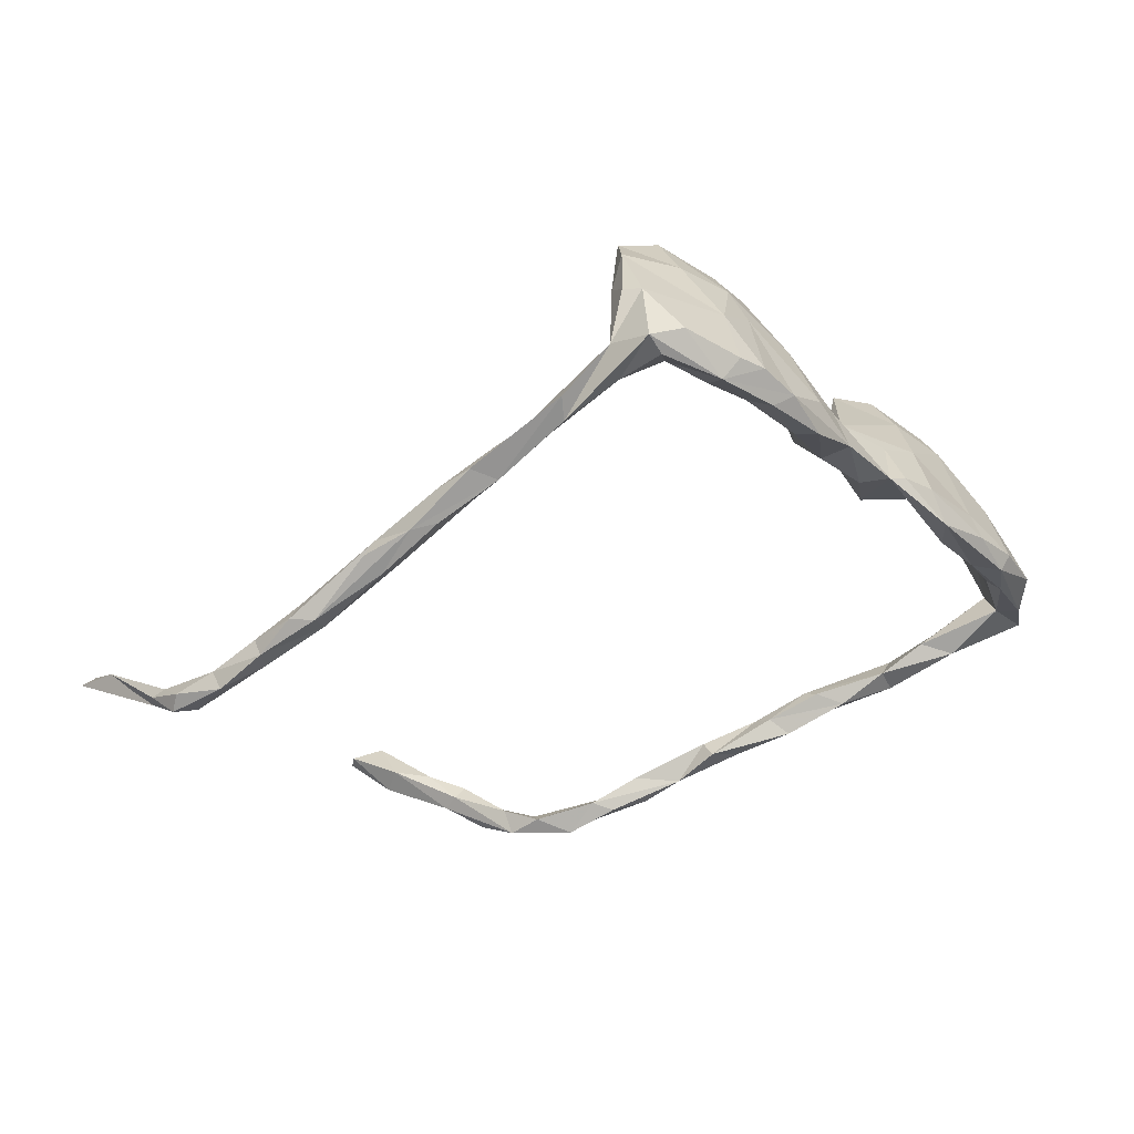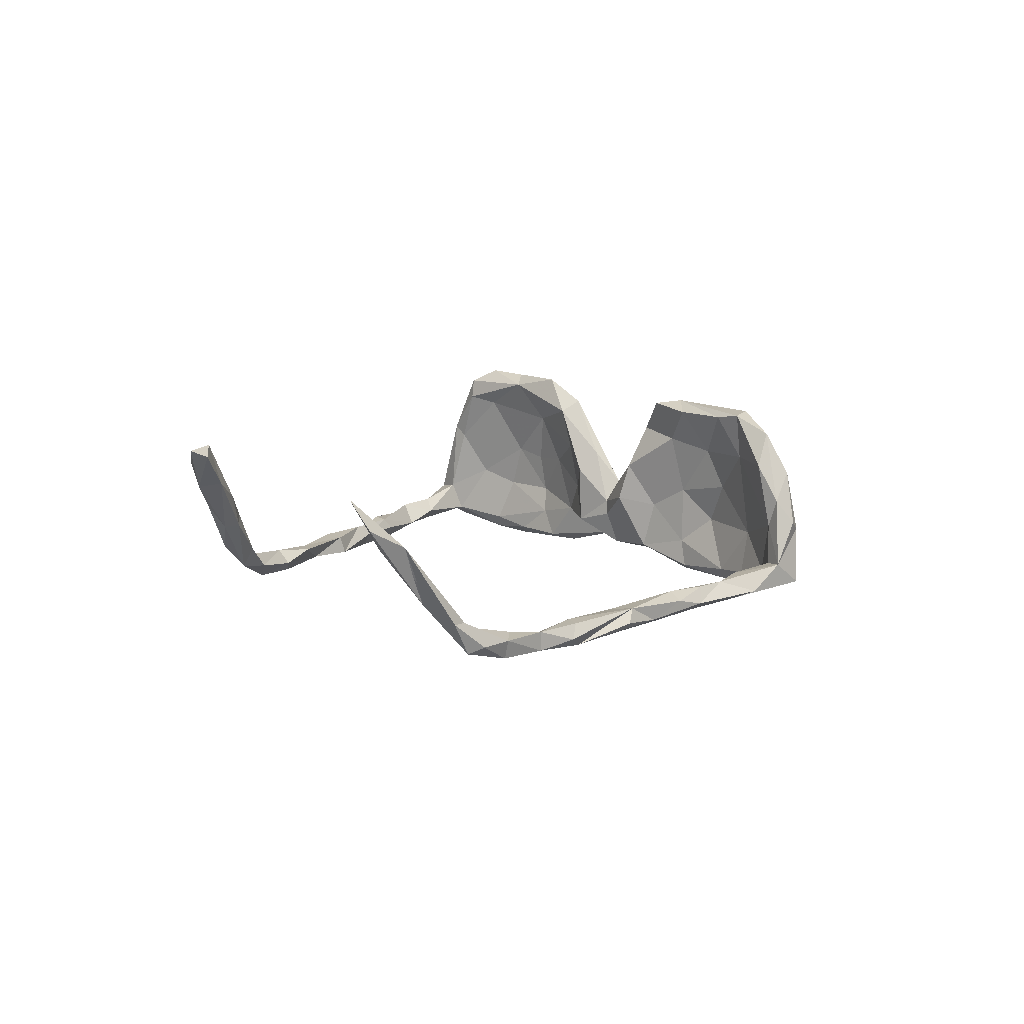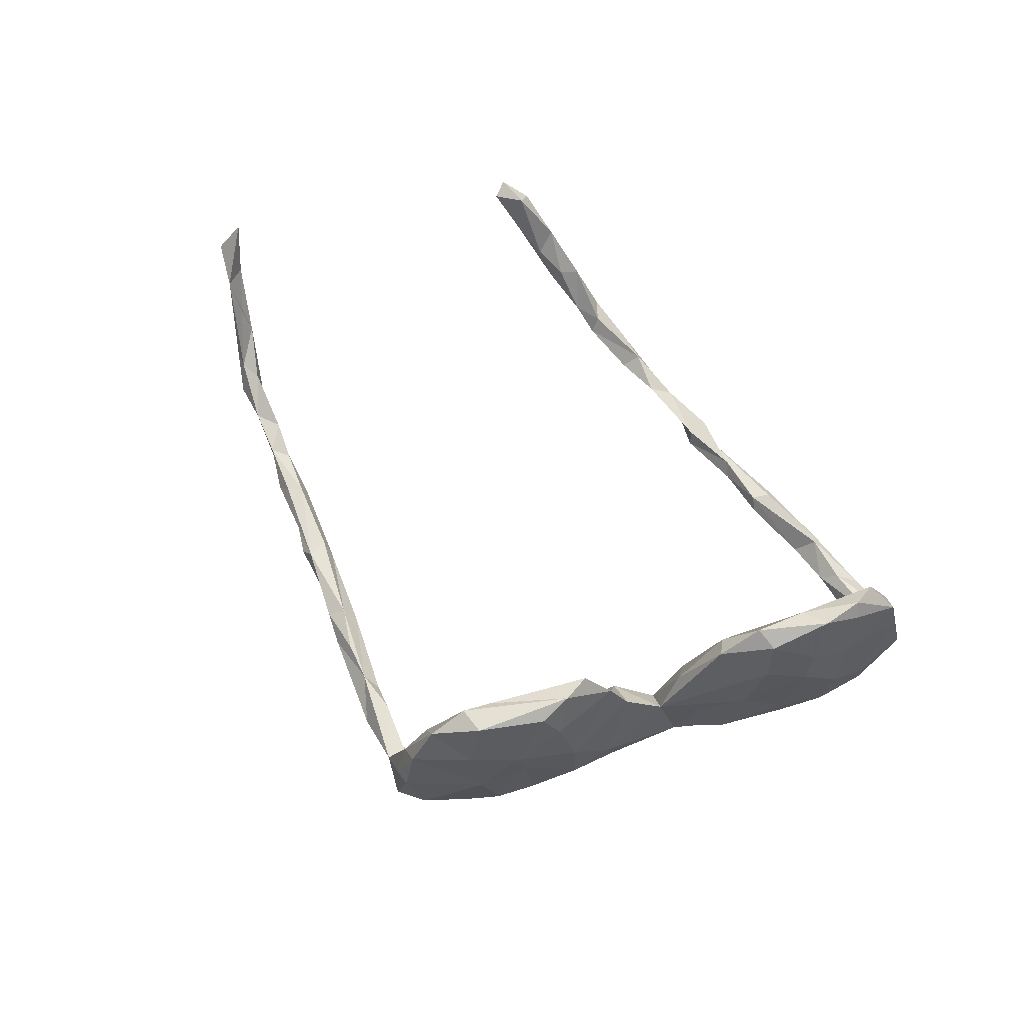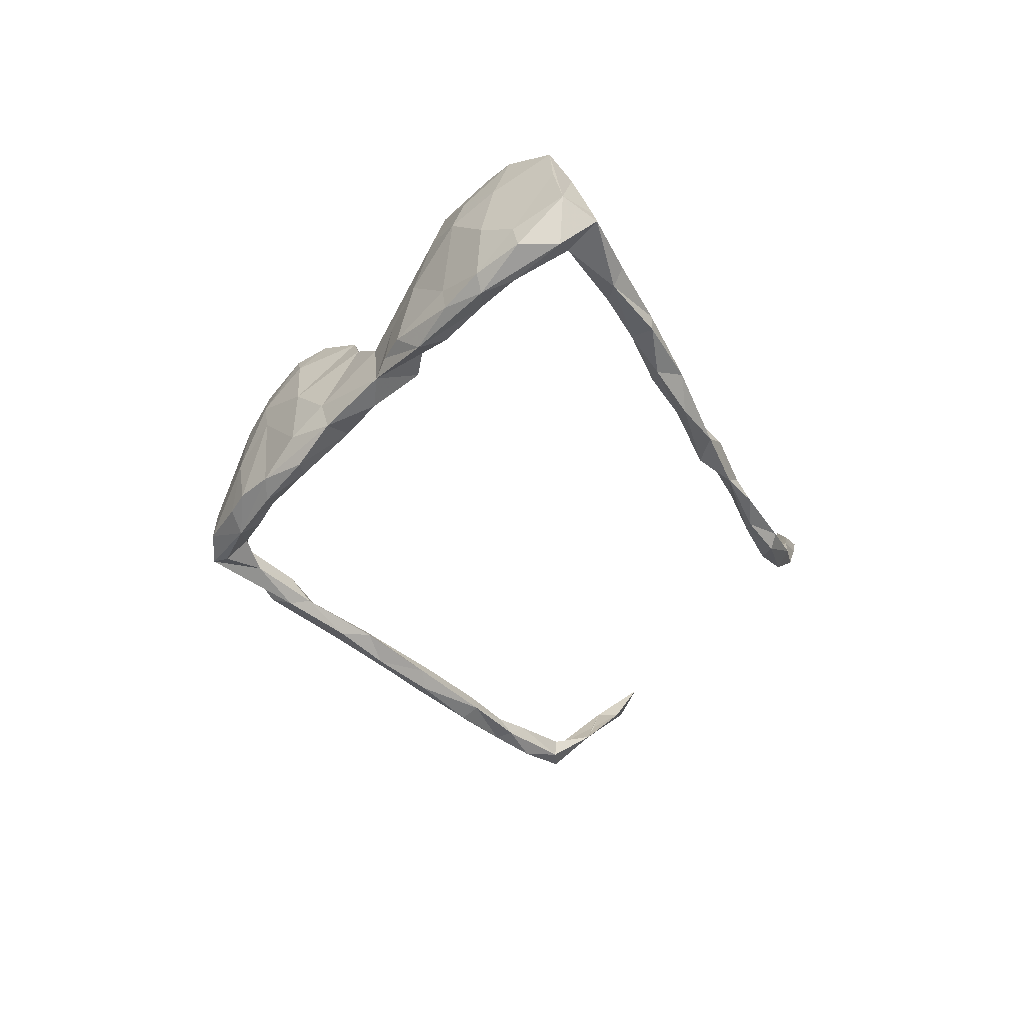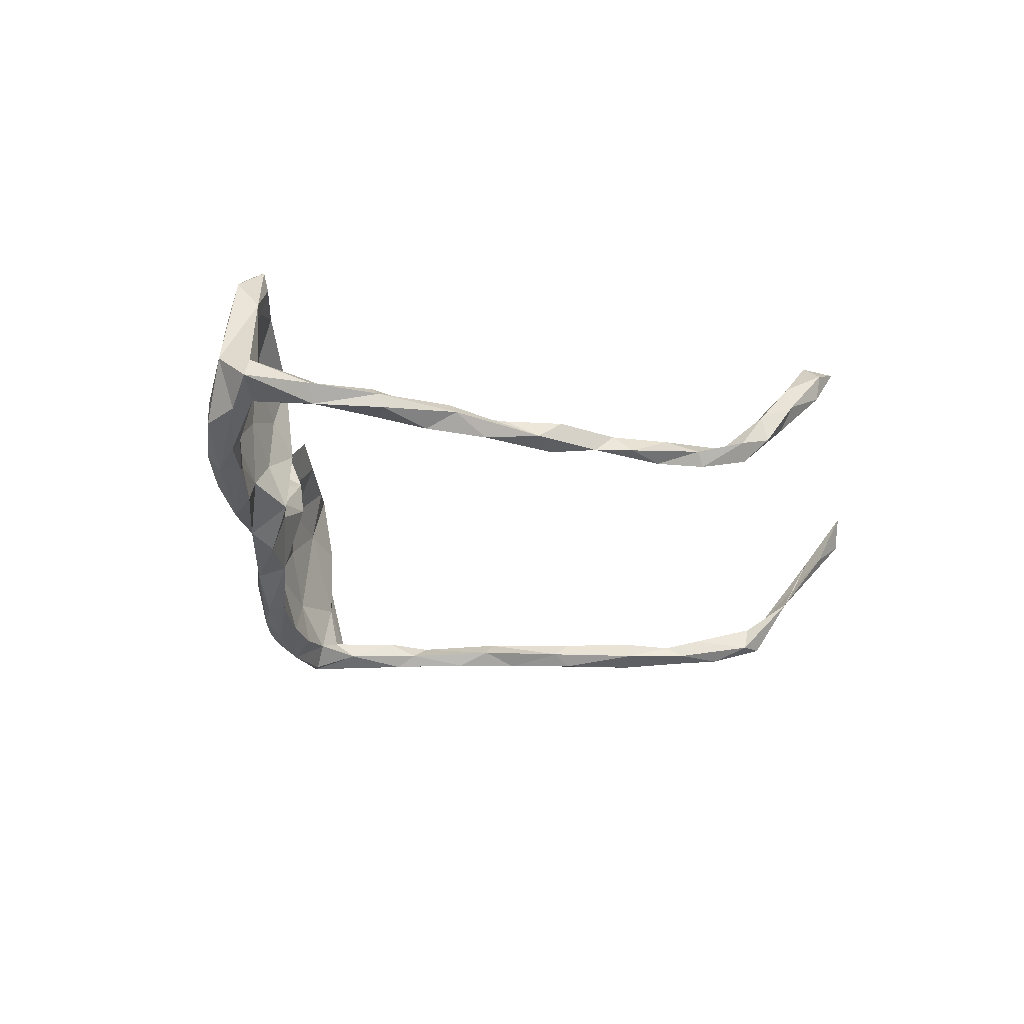
<metadata>
{"format":"obj","ext":"obj","renderer":"f3d","projection":"perspective","resolution":1024,"background":"white","views":[{"elev":44.2,"azim":162.6,"up":"+Y"},{"elev":12.0,"azim":94.7,"up":"+Z"},{"elev":67.0,"azim":-149.8,"up":"+Z"},{"elev":-47.4,"azim":-83.3,"up":"+Z"},{"elev":-31.6,"azim":-39.0,"up":"+Z"}]}
</metadata>
<code>
v 0.4099 0.167 -0.09697
v 0.5677 0.05007 -0.0952
v 0.1384 0.366 -0.1067
v 0.06923 0.3267 -0.126
v 0.003812 0.2723 -0.129
v -0.03248 0.2085 -0.1171
v -0.06 0.2102 -0.128
v -0.02791 0.2698 -0.1166
v -0.1126 0.1598 -0.1074
v -0.1802 0.07625 -0.09304
v -0.08169 0.1355 -0.09299
v -0.1349 0.08654 -0.09949
v -0.2526 0.002955 -0.1235
v -0.3126 -0.04365 -0.1178
v -0.2551 -0.03726 -0.1152
v -0.3412 -0.0982 -0.1309
v -0.3058 -0.09438 -0.1141
v 0.03599 -0.3825 -0.08875
v -0.001596 -0.4 -0.08528
v -0.3611 -0.0942 -0.1121
v -0.3505 -0.1446 -0.1218
v -0.1493 -0.3295 -0.09873
v -0.3396 -0.1454 -0.102
v -0.2093 -0.2974 -0.08879
v -0.3936 -0.2128 -0.1079
v -0.3989 -0.1556 -0.1058
v -0.3693 -0.2218 -0.09025
v -0.4269 -0.2209 -0.04297
v -0.4104 -0.2652 -0.08736
v -0.3072 -0.2793 -0.09825
v 0.2535 0.3182 -0.08902
v 0.3651 0.2294 -0.08226
v 0.3347 0.2179 -0.09924
v 0.4006 0.198 -0.06969
v 0.4425 0.1583 -0.08895
v 0.4994 0.1237 -0.07998
v 0.4803 0.1267 -0.06189
v 0.5763 0.04681 -0.0606
v 0.5559 0.03574 -0.05971
v 0.5967 0.04446 -0.07904
v 0.6373 0.000398 -0.08511
v 0.6378 5.8e-05 -0.05751
v 0.6324 -0.02462 -0.08129
v 0.6906 -0.04619 -0.0821
v 0.1511 0.3909 -0.09687
v 0.1858 0.3578 -0.06113
v 0.183 0.3245 -0.088
v 0.2917 0.2617 -0.06502
v 0.2342 0.285 -0.06434
v 0.254 0.2889 -0.09985
v 0.3373 0.231 -0.06187
v 0.2669 0.2608 -0.0855
v 0.4542 0.1038 -0.08448
v 0.3605 0.1788 -0.08158
v 0.3792 0.184 -0.05985
v 0.4825 0.1044 -0.09835
v 0.4747 0.09561 -0.06455
v 0.5556 0.02541 -0.08613
v 0.6111 -0.00845 -0.0669
v 0.7196 -0.09317 -0.06413
v 0.1042 0.383 -0.08887
v 0.1597 0.343 -0.06496
v 0.04033 0.3367 -0.1063
v 0.009046 0.3137 -0.1079
v 0.07732 0.303 -0.1017
v 0.03011 0.2705 -0.1081
v -0.07736 0.2213 -0.08463
v -0.04237 0.2023 -0.07515
v -0.1572 0.01979 -0.06412
v -0.2442 0.03627 -0.08899
v -0.2266 -0.001715 -0.05892
v 0.3154 -0.4978 -0.04905
v 0.2035 -0.4483 -0.07009
v 0.179 -0.4537 -0.08627
v 0.1382 -0.4277 -0.06139
v 0.2803 -0.4724 -0.05606
v 0.2396 -0.485 -0.08264
v -0.3127 -0.03904 -0.07827
v -0.2802 -0.05304 -0.0763
v 0.08346 -0.425 -0.08702
v 0.1066 -0.438 -0.06208
v 0.186 -0.4668 -0.05228
v 0.2231 -0.4935 -0.06719
v -0.03733 -0.3701 -0.0601
v 0.03967 -0.3891 -0.06228
v 0.02793 -0.4153 -0.06011
v 0.1292 -0.4544 -0.08375
v -0.1182 -0.3217 -0.07742
v -0.05126 -0.3533 -0.07602
v -0.1076 -0.3341 -0.06119
v -0.07119 -0.3651 -0.09922
v -0.2685 -0.2691 -0.07755
v -0.1266 -0.3509 -0.06013
v -0.2303 -0.3278 -0.07386
v -0.1235 -0.3651 -0.07841
v -0.3734 -0.2386 -0.04749
v -0.2931 -0.2779 -0.06
v -0.2333 -0.3134 -0.05959
v -0.2224 -0.3275 -0.09279
v -0.323 -0.2933 -0.07777
v 0.6942 -0.04116 -0.0556
v 0.6535 -0.04372 -0.05365
v 0.7421 -0.06929 -0.05228
v 0.7528 -0.09571 -0.01501
v 0.7699 -0.107 -0.01364
v 0.7503 -0.09155 -0.06007
v 0.7265 -0.09525 -0.02857
v 0.1507 0.3828 0.002133
v 0.1306 0.3896 -0.01199
v 0.1446 0.3431 -0.005672
v 0.1257 0.3344 -0.08309
v 0.06603 0.3126 -0.03435
v -0.01896 0.2527 -0.03121
v -0.1095 0.1726 -0.05612
v -0.07593 0.153 -0.01897
v -0.08204 0.09116 -0.008305
v -0.1289 0.06895 -0.04786
v -0.2078 0.06015 -0.08267
v 0.3173 -0.4821 -0.01995
v -0.2533 -0.02597 0.02676
v 0.3461 -0.5205 -0.009299
v 0.297 -0.5149 -0.03194
v -0.295 -0.05327 -0.03583
v -0.3384 -0.1179 -0.03404
v -0.3611 -0.1728 -0.01469
v -0.396 -0.1483 -0.06538
v -0.4006 -0.26 -0.05493
v 0.811 -0.2017 0.09734
v 0.7677 -0.1505 0.01265
v 0.01341 0.2704 0.03237
v -0.02001 0.282 0.02007
v -0.07491 0.2218 0.01527
v -0.1536 0.08801 0.007958
v -0.1316 0.06735 -0.02496
v -0.2085 0.05199 -0.01485
v -0.1975 0.01154 -0.01052
v 0.279 -0.4887 -0.03701
v 0.3395 -0.5179 0.02997
v -0.2942 -0.06215 0.02346
v -0.3241 -0.1025 0.03406
v -0.3692 -0.1 -0.01932
v 0.8105 -0.1681 0.1015
v 0.1517 0.3546 0.03737
v 0.02815 0.3306 -0.01885
v -0.1105 0.125 0.06742
v -0.07885 0.1077 0.05067
v -0.1533 0.01749 0.02748
v 0.4435 -0.4995 0.1106
v 0.3756 -0.4898 0.03125
v 0.3894 -0.509 0.03134
v -0.2623 0.01308 0.007061
v -0.3663 -0.2153 0.05173
v -0.4104 -0.2072 0.041
v 0.1251 0.372 0.07999
v 0.1287 0.3249 0.09171
v -0.01175 0.2906 0.07045
v -0.04411 0.2037 0.01467
v -0.1596 0.04751 0.05808
v -0.2033 -0.002052 0.06179
v 0.3988 -0.4927 0.08084
v 0.3578 -0.4937 0.04656
v 0.4548 -0.5312 0.1072
v 0.3929 -0.5333 0.06472
v -0.2781 -0.01397 0.0924
v -0.2749 -0.05775 0.1006
v -0.3286 -0.05206 0.05833
v -0.3284 -0.06829 0.11
v -0.366 -0.117 0.07938
v -0.3972 -0.2016 0.1133
v 0.8498 -0.208 0.1314
v 0.109 0.3375 0.1421
v 0.08227 0.2893 0.1672
v 0.04681 0.3295 0.08609
v 0.06755 0.2958 0.09491
v -0.003248 0.244 0.09173
v -0.02767 0.2421 0.1603
v -0.001706 0.1996 0.1592
v -0.04137 0.1826 0.1062
v -0.05037 0.2321 0.1172
v -0.08642 0.1375 0.1179
v -0.2049 0.01124 0.1452
v 0.4489 -0.5154 0.1708
v 0.3959 -0.5241 0.1036
v -0.1947 -0.01676 0.1277
v -0.2824 -0.1041 0.1627
v -0.3573 -0.1383 0.1616
v -0.3785 -0.231 0.06677
v 0.8284 -0.2378 0.1689
v 0.0457 0.3045 0.1697
v 0.05573 0.2584 0.1603
v -0.0427 0.1963 0.1733
v -0.04878 0.1545 0.1672
v 0.4941 -0.5324 0.1694
v 0.4931 -0.5073 0.1603
v 0.4539 -0.5423 0.1441
v -0.2393 -0.03901 0.1792
v -0.2713 -0.0305 0.1625
v -0.3239 -0.1025 0.176
v -0.3326 -0.1545 0.1206
v -0.345 -0.1973 0.1297
v -0.3481 -0.1532 0.1802
v -0.3528 -0.1951 0.1595
f 33 50 31
f 46 31 50
f 32 33 31
f 52 50 33
f 47 50 52
f 49 47 52
f 45 50 47
f 53 54 1
f 33 1 54
f 56 53 1
f 55 54 53
f 48 31 46
f 55 37 34
f 35 34 37
f 51 55 34
f 57 37 55
f 57 39 37
f 38 37 39
f 53 39 57
f 102 42 59
f 39 59 42
f 43 102 59
f 101 42 102
f 62 111 47
f 3 47 111
f 49 62 47
f 110 111 62
f 49 46 62
f 110 62 46
f 48 46 49
f 48 49 52
f 54 48 52
f 32 48 51
f 55 51 48
f 54 52 33
f 55 48 54
f 35 1 33
f 57 55 53
f 58 53 56
f 2 58 56
f 39 53 58
f 59 39 58
f 43 59 58
f 41 43 58
f 60 102 43
f 44 60 43
f 107 102 60
f 63 144 61
f 109 61 144
f 4 63 61
f 64 144 63
f 4 64 63
f 131 144 64
f 112 66 65
f 4 65 66
f 111 112 65
f 113 66 112
f 130 113 112
f 68 66 113
f 157 68 113
f 6 66 68
f 5 4 66
f 6 5 66
f 8 4 5
f 111 65 4
f 64 4 8
f 7 8 5
f 131 64 8
f 3 111 4
f 45 3 4
f 45 4 61
f 35 56 1
f 45 46 50
f 109 46 45
f 45 47 3
f 109 45 61
f 41 58 2
f 35 2 56
f 32 35 33
f 34 35 32
f 32 51 34
f 31 48 32
f 29 25 27
f 21 27 25
f 30 29 27
f 28 25 29
f 92 30 27
f 100 29 30
f 26 25 28
f 127 28 29
f 99 30 24
f 92 24 30
f 22 99 24
f 94 30 99
f 98 24 92
f 109 108 46
f 143 46 108
f 154 108 109
f 16 21 25
f 23 27 21
f 16 25 26
f 126 26 28
f 95 99 22
f 17 23 21
f 125 27 23
f 20 16 26
f 17 21 16
f 126 20 26
f 141 20 126
f 79 23 17
f 14 16 20
f 13 17 16
f 18 80 19
f 86 19 80
f 85 80 18
f 91 18 19
f 15 79 17
f 124 23 79
f 13 16 14
f 78 14 20
f 70 14 78
f 141 78 20
f 81 80 87
f 74 87 80
f 15 17 13
f 70 13 14
f 10 15 13
f 88 22 24
f 91 95 22
f 94 99 95
f 89 91 22
f 19 95 91
f 96 92 27
f 100 30 94
f 127 29 100
f 129 107 60
f 101 102 107
f 98 92 97
f 96 97 92
f 100 98 97
f 98 90 24
f 88 24 90
f 94 90 98
f 94 93 90
f 19 90 93
f 95 93 94
f 19 93 95
f 100 94 98
f 125 96 27
f 127 97 96
f 127 100 97
f 41 42 101
f 104 103 101
f 44 101 103
f 107 104 101
f 105 103 104
f 129 104 107
f 142 105 104
f 106 103 105
f 129 106 105
f 44 103 106
f 106 129 60
f 118 13 70
f 71 15 10
f 69 71 10
f 79 15 71
f 118 10 13
f 151 118 70
f 12 69 10
f 117 69 12
f 135 10 118
f 9 12 10
f 11 12 9
f 7 11 9
f 114 9 10
f 68 11 6
f 7 6 11
f 5 6 7
f 8 7 9
f 115 11 68
f 9 67 8
f 131 8 67
f 114 67 9
f 81 75 85
f 80 85 75
f 86 81 85
f 82 75 81
f 73 80 75
f 84 85 18
f 83 77 122
f 72 122 77
f 137 83 122
f 74 77 83
f 121 122 72
f 76 72 77
f 119 72 76
f 73 76 77
f 74 73 77
f 80 73 74
f 82 76 73
f 75 82 73
f 137 76 82
f 151 70 78
f 136 71 69
f 11 117 12
f 134 69 117
f 116 117 11
f 116 11 115
f 133 114 10
f 157 115 68
f 132 67 114
f 123 79 71
f 125 140 199
f 165 199 140
f 152 125 199
f 124 140 125
f 153 168 141
f 166 141 168
f 126 153 141
f 169 168 153
f 166 164 151
f 133 151 164
f 78 166 151
f 167 164 166
f 141 166 78
f 163 138 121
f 122 121 138
f 150 163 121
f 183 138 163
f 161 138 183
f 160 161 183
f 119 138 161
f 195 183 163
f 162 163 150
f 72 150 121
f 148 162 150
f 195 163 162
f 149 148 150
f 194 162 148
f 161 160 149
f 148 149 160
f 119 161 149
f 83 87 74
f 89 18 91
f 89 22 88
f 90 89 88
f 124 79 123
f 140 124 123
f 82 81 87
f 86 80 81
f 82 87 83
f 137 82 83
f 125 23 124
f 90 84 89
f 18 89 84
f 19 84 90
f 86 85 84
f 19 86 84
f 72 149 150
f 134 133 158
f 181 158 133
f 115 146 116
f 134 116 146
f 146 115 178
f 157 178 115
f 180 146 178
f 132 179 156
f 176 156 179
f 131 132 156
f 180 179 132
f 175 157 130
f 113 130 157
f 174 175 130
f 178 157 175
f 131 156 144
f 173 144 156
f 112 110 174
f 155 174 110
f 130 112 174
f 111 110 112
f 173 154 144
f 109 144 154
f 171 154 173
f 152 96 125
f 187 96 152
f 159 120 136
f 71 136 120
f 147 159 136
f 165 120 159
f 67 132 131
f 189 173 156
f 170 128 129
f 104 129 128
f 143 108 154
f 171 143 154
f 142 170 129
f 104 128 142
f 188 142 128
f 28 127 187
f 96 187 127
f 169 28 187
f 126 28 153
f 169 153 28
f 200 187 152
f 167 166 168
f 139 123 120
f 71 120 123
f 165 139 120
f 140 123 139
f 122 138 137
f 119 137 138
f 76 137 119
f 72 119 149
f 184 159 147
f 69 147 136
f 133 135 151
f 118 151 135
f 147 134 158
f 184 147 158
f 69 134 147
f 10 135 133
f 146 133 134
f 145 133 146
f 129 105 142
f 165 140 139
f 177 175 190
f 174 190 175
f 191 177 190
f 178 175 177
f 195 182 183
f 160 183 182
f 181 164 197
f 167 197 164
f 196 181 197
f 133 164 181
f 184 185 165
f 199 165 185
f 159 184 165
f 196 185 184
f 186 198 167
f 197 167 198
f 168 186 167
f 201 198 186
f 191 190 172
f 174 172 190
f 189 191 172
f 192 177 191
f 191 189 176
f 156 176 189
f 179 191 176
f 178 177 192
f 180 191 179
f 180 192 191
f 180 178 192
f 182 194 148
f 160 182 148
f 193 194 182
f 162 194 193
f 195 162 193
f 195 193 182
f 158 181 184
f 196 184 181
f 198 196 197
f 198 185 196
f 201 185 198
f 200 199 185
f 202 185 201
f 169 201 186
f 202 200 185
f 152 199 200
f 169 202 201
f 187 200 202
f 168 169 186
f 187 202 169
f 116 134 117
f 133 145 114
f 132 114 145
f 143 110 46
f 44 106 60
f 145 146 180
f 132 145 180
f 110 143 155
f 171 155 143
f 172 155 171
f 172 174 155
f 188 128 170
f 188 170 142
f 189 171 173
f 172 171 189
f 35 36 2
f 37 2 36
f 37 36 35
f 2 40 41
f 42 41 40
f 37 40 2
f 40 37 38
f 42 38 39
f 42 40 38
f 44 43 41
f 44 41 101

</code>
